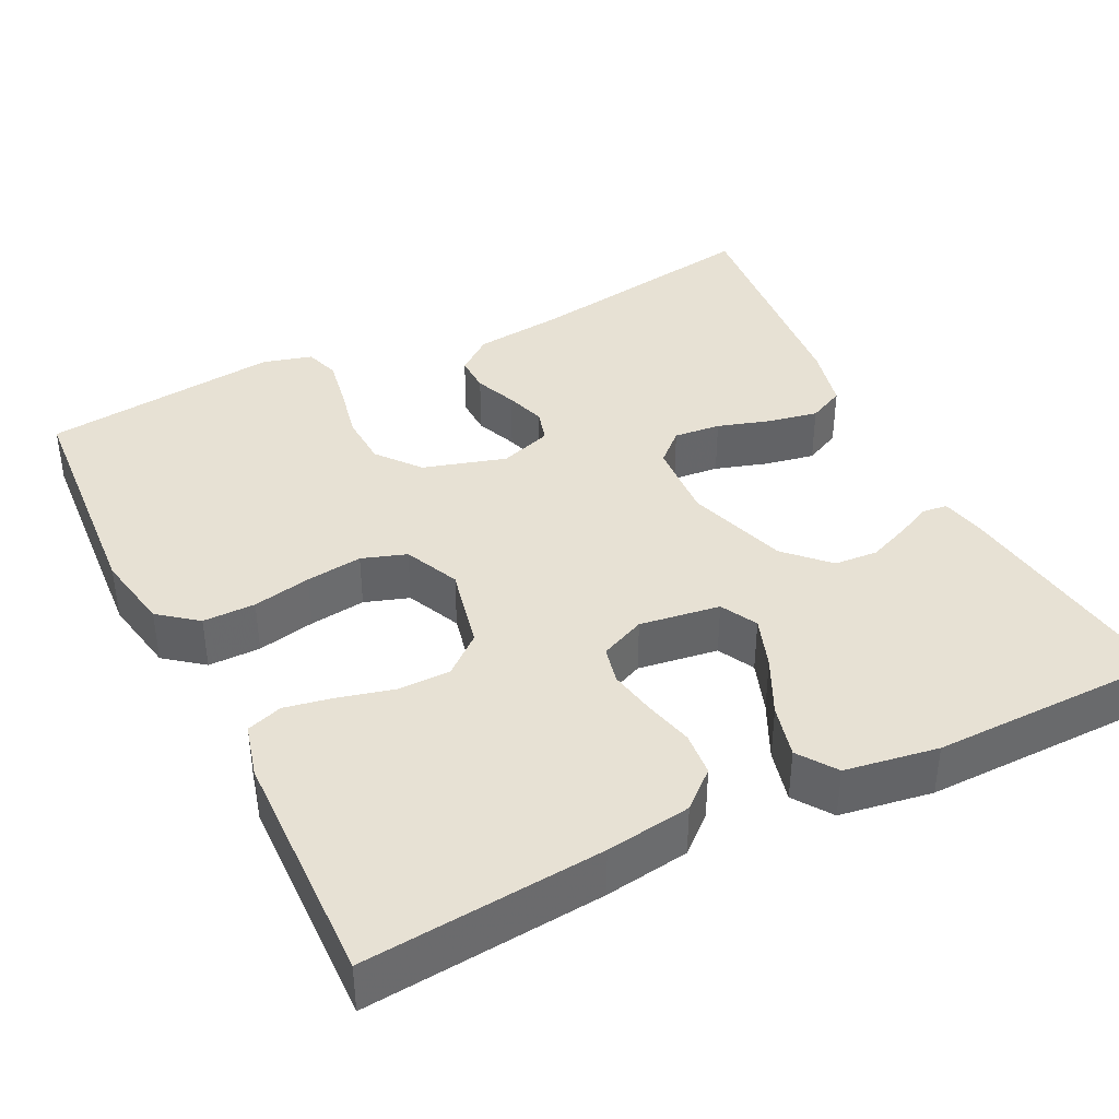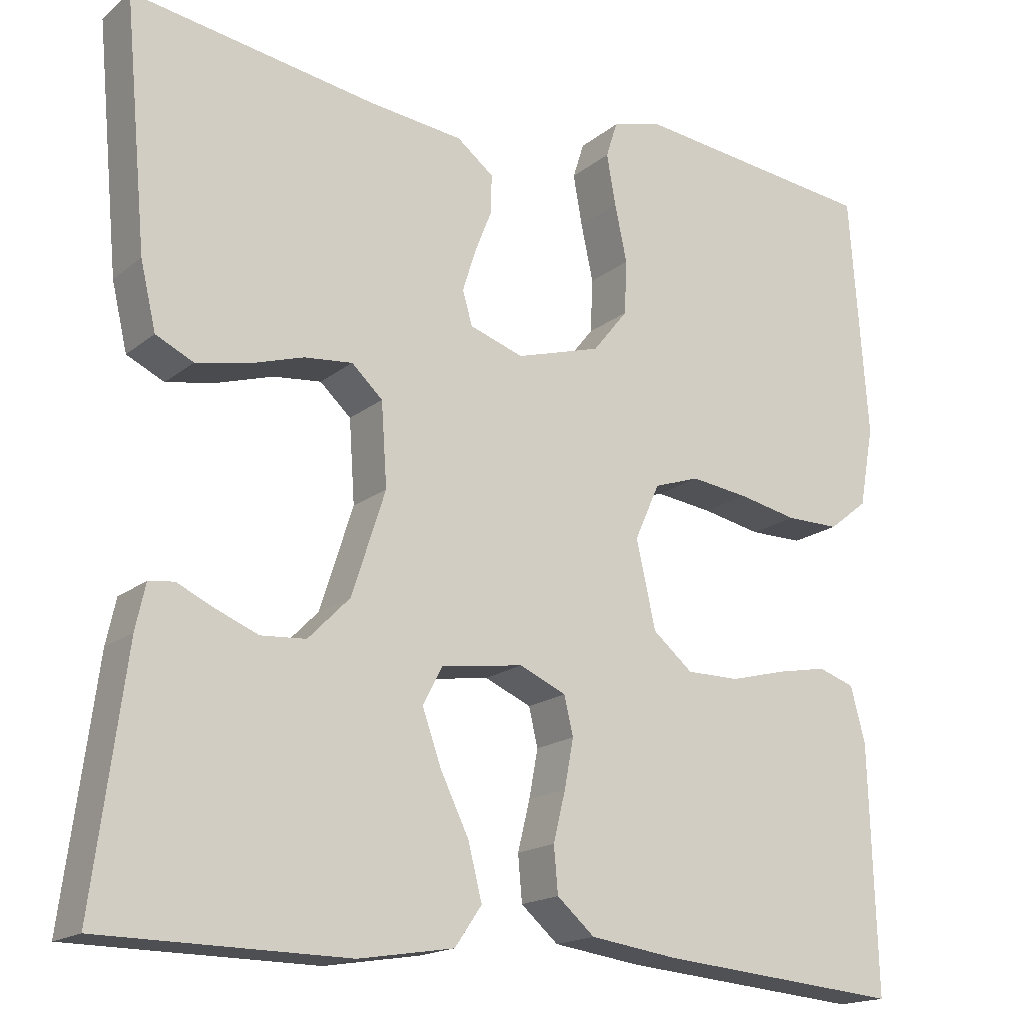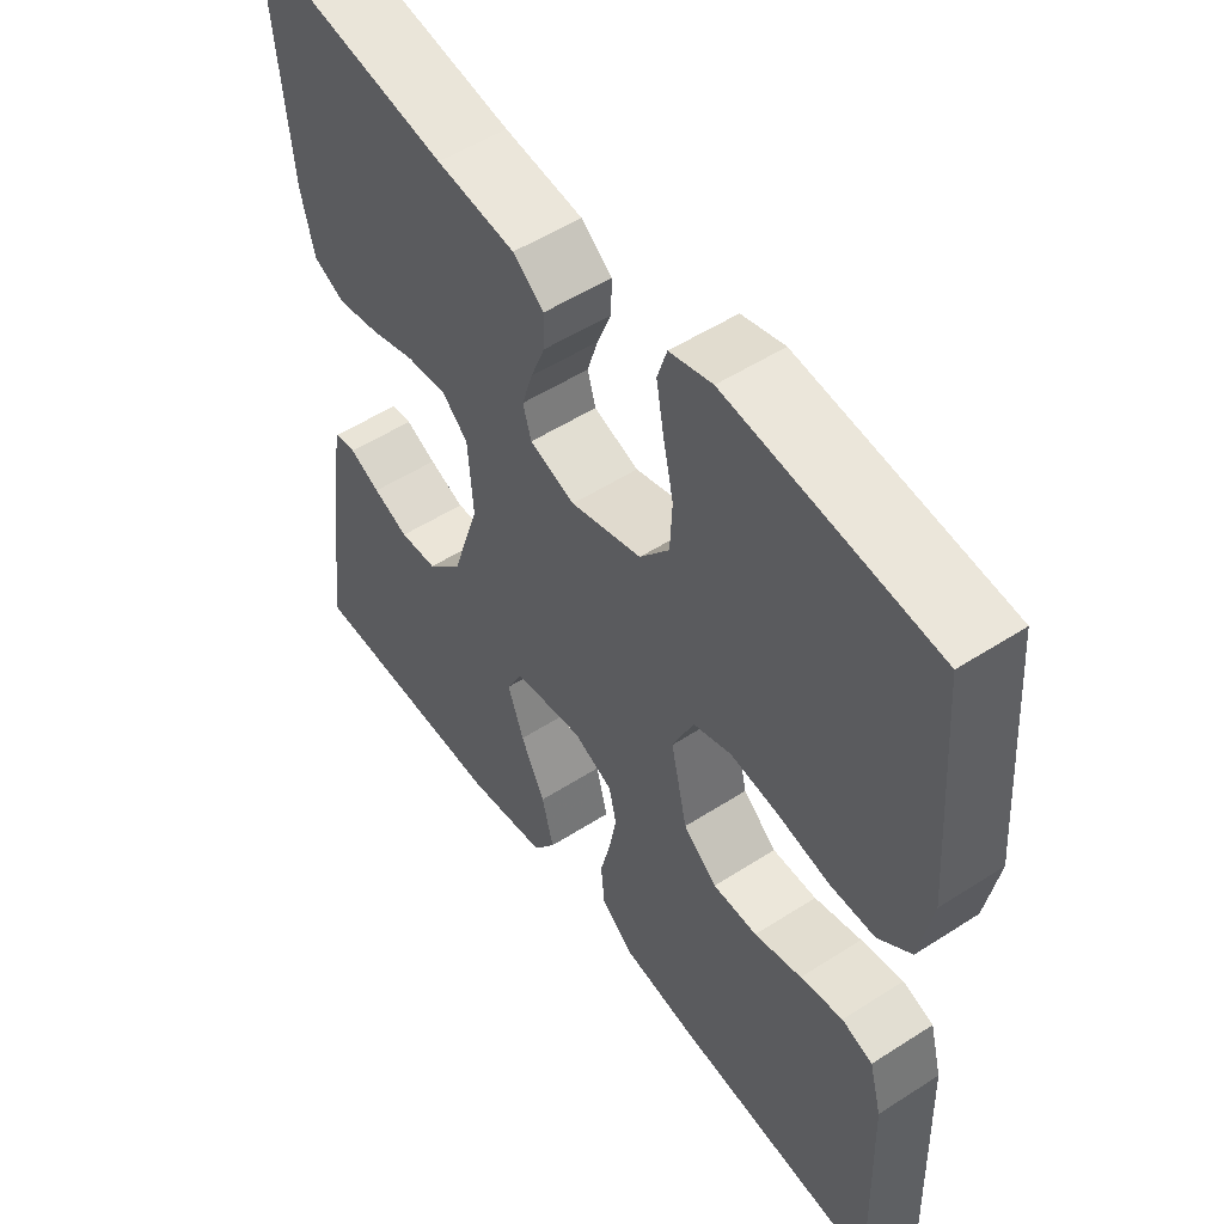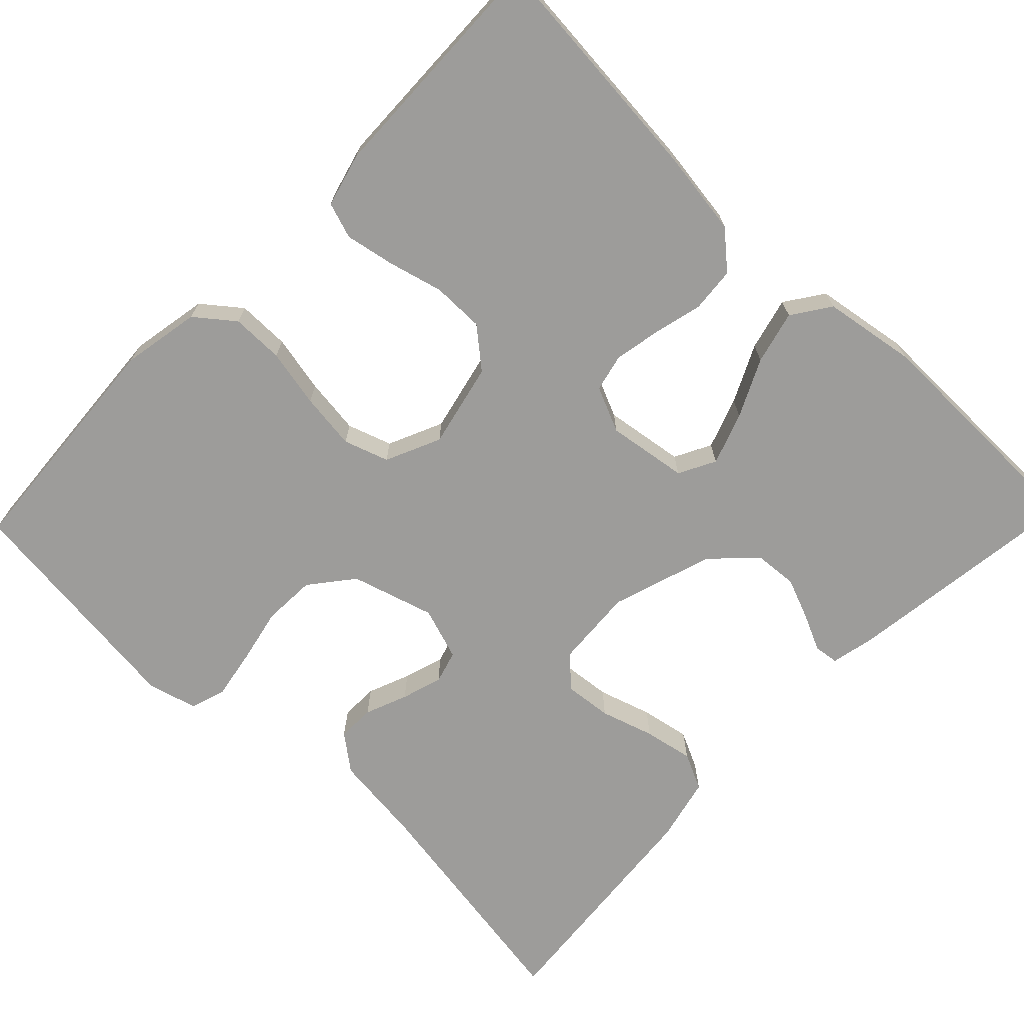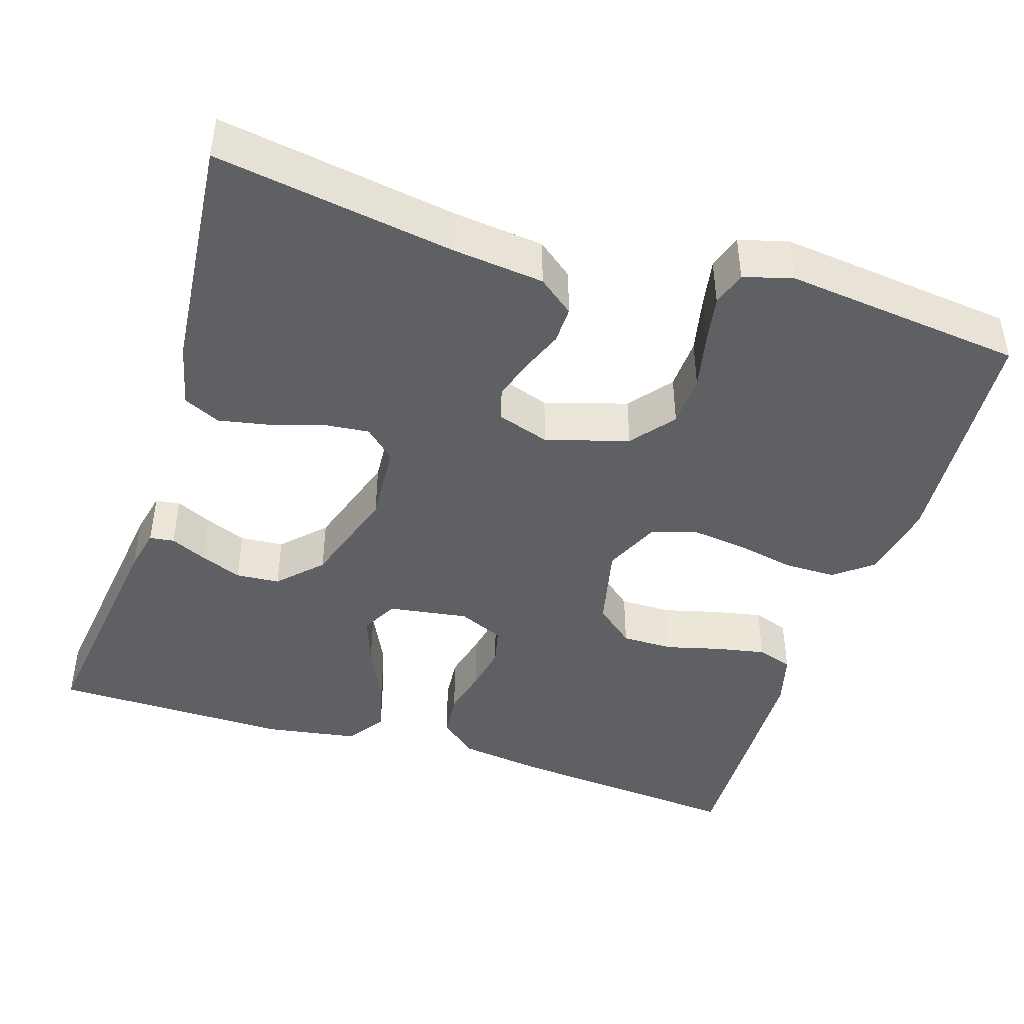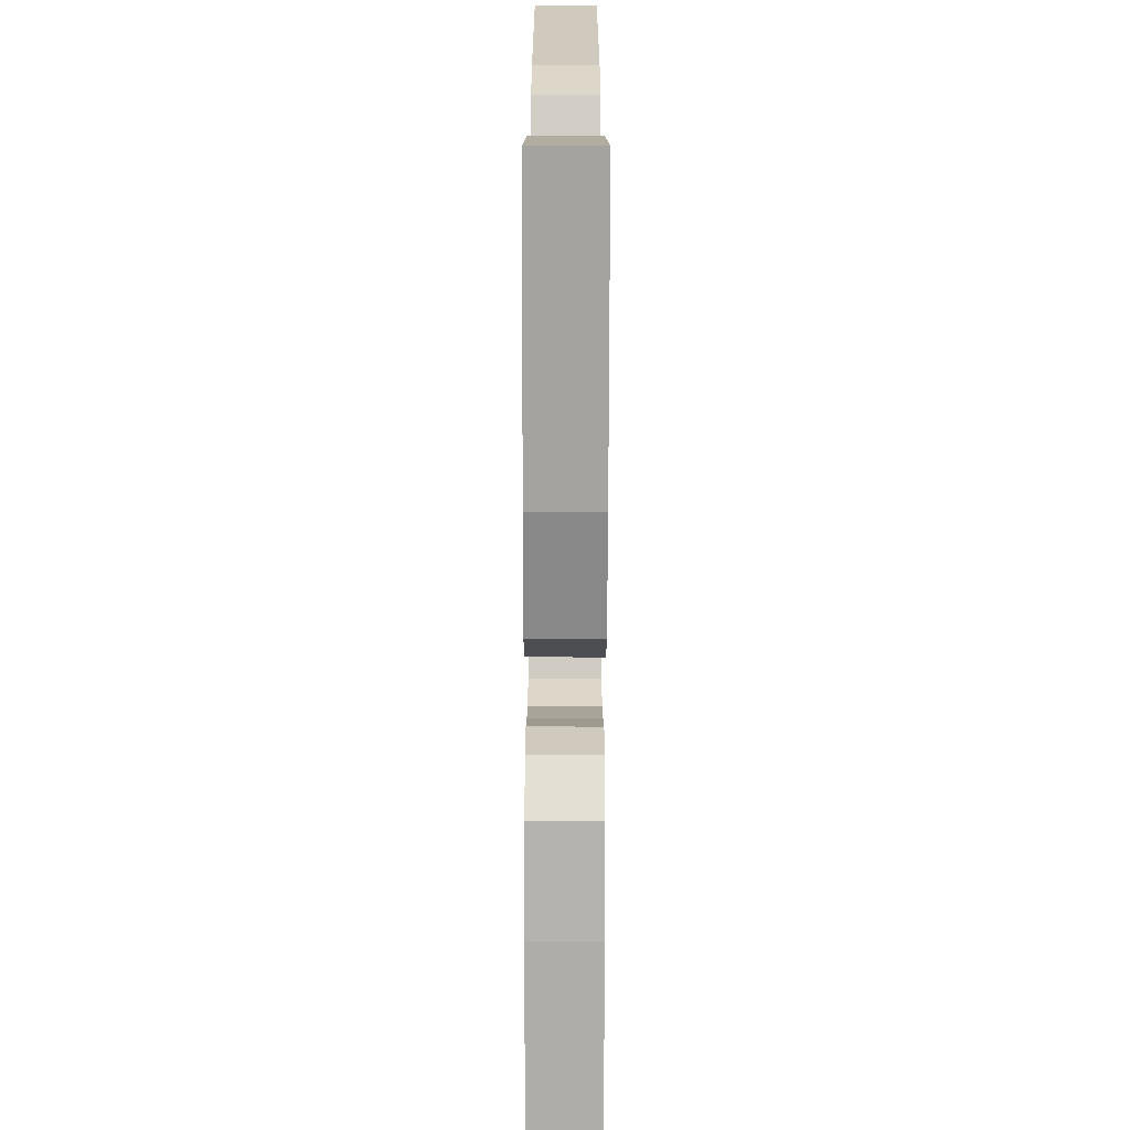
<metadata>
{"format":"obj","ext":"obj","renderer":"f3d","projection":"perspective","resolution":1024,"background":"white","views":[{"elev":39.5,"azim":153.4,"up":"+Y"},{"elev":-17.4,"azim":-33.3,"up":"+Z"},{"elev":52.7,"azim":55.3,"up":"+Z"},{"elev":-70.3,"azim":136.0,"up":"+Y"},{"elev":-43.9,"azim":-17.6,"up":"+Y"},{"elev":-72.3,"azim":-90.1,"up":"+Z"}]}
</metadata>
<code>
v -0.5 0.07 0.5
v -0.2 0.07 0.452
v -0.085 0.07 0.439
v -0.04 0.07 0.404
v -0.041 0.07 0.357
v -0.062 0.07 0.304
v -0.078 0.07 0.253
v -0.066 0.07 0.212
v 0 0.07 0.19
v 0.104 0.07 0.221
v 0.147 0.07 0.275
v 0.15 0.07 0.341
v 0.135 0.07 0.411
v 0.124 0.07 0.473
v 0.138 0.07 0.517
v 0.2 0.07 0.534
v 0.5 0.07 0.5
v 0.522 0.07 0.2
v 0.504 0.07 0.102
v 0.456 0.07 0.064
v 0.39 0.07 0.064
v 0.317 0.07 0.079
v 0.246 0.07 0.088
v 0.19 0.07 0.069
v 0.159 0.07 0
v 0.183 0.07 -0.106
v 0.232 0.07 -0.147
v 0.297 0.07 -0.147
v 0.366 0.07 -0.129
v 0.428 0.07 -0.117
v 0.473 0.07 -0.132
v 0.491 0.07 -0.2
v 0.5 0.07 -0.5
v 0.2 0.07 -0.474
v 0.093 0.07 -0.459
v 0.047 0.07 -0.419
v 0.042 0.07 -0.363
v 0.057 0.07 -0.302
v 0.068 0.07 -0.243
v 0.057 0.07 -0.196
v 0 0.07 -0.171
v -0.101 0.07 -0.186
v -0.125 0.07 -0.232
v -0.102 0.07 -0.297
v -0.067 0.07 -0.369
v -0.05 0.07 -0.436
v -0.083 0.07 -0.484
v -0.2 0.07 -0.503
v -0.5 0.07 -0.5
v -0.461 0.07 -0.2
v -0.449 0.07 -0.145
v -0.418 0.07 -0.141
v -0.373 0.07 -0.162
v -0.321 0.07 -0.183
v -0.266 0.07 -0.179
v -0.215 0.07 -0.127
v -0.174 0.07 0
v -0.181 0.07 0.101
v -0.219 0.07 0.136
v -0.278 0.07 0.13
v -0.345 0.07 0.109
v -0.407 0.07 0.097
v -0.453 0.07 0.119
v -0.472 0.07 0.2
v -0.5 0 0.5
v -0.2 0 0.452
v -0.085 0 0.439
v -0.04 0 0.404
v -0.041 0 0.357
v -0.062 0 0.304
v -0.078 0 0.253
v -0.066 0 0.212
v 0 0 0.19
v 0.104 0 0.221
v 0.147 0 0.275
v 0.15 0 0.341
v 0.135 0 0.411
v 0.124 0 0.473
v 0.138 0 0.517
v 0.2 0 0.534
v 0.5 0 0.5
v 0.522 0 0.2
v 0.504 0 0.102
v 0.456 0 0.064
v 0.39 0 0.064
v 0.317 0 0.079
v 0.246 0 0.088
v 0.19 0 0.069
v 0.159 0 0
v 0.183 0 -0.106
v 0.232 0 -0.147
v 0.297 0 -0.147
v 0.366 0 -0.129
v 0.428 0 -0.117
v 0.473 0 -0.132
v 0.491 0 -0.2
v 0.5 0 -0.5
v 0.2 0 -0.474
v 0.093 0 -0.459
v 0.047 0 -0.419
v 0.042 0 -0.363
v 0.057 0 -0.302
v 0.068 0 -0.243
v 0.057 0 -0.196
v 0 0 -0.171
v -0.101 0 -0.186
v -0.125 0 -0.232
v -0.102 0 -0.297
v -0.067 0 -0.369
v -0.05 0 -0.436
v -0.083 0 -0.484
v -0.2 0 -0.503
v -0.5 0 -0.5
v -0.461 0 -0.2
v -0.449 0 -0.145
v -0.418 0 -0.141
v -0.373 0 -0.162
v -0.321 0 -0.183
v -0.266 0 -0.179
v -0.215 0 -0.127
v -0.174 0 0
v -0.181 0 0.101
v -0.219 0 0.136
v -0.278 0 0.13
v -0.345 0 0.109
v -0.407 0 0.097
v -0.453 0 0.119
v -0.472 0 0.2
f 63 64 1 2
f 60 61 62 63
f 59 60 63 2
f 58 59 2 3
f 57 58 3 4
f 56 57 4
f 50 51 52 53
f 50 53 54
f 49 50 54 55
f 44 45 46 47
f 43 44 47 48
f 35 36 37 38
f 35 38 39
f 34 35 39
f 33 34 39 40
f 31 32 33 40
f 28 29 30 31
f 19 20 21 22
f 19 22 23
f 18 19 23
f 17 18 23 24
f 15 16 17 24
f 12 13 14 15
f 4 5 6
f 56 4 6 7
f 48 49 55 56
f 43 48 56 7
f 42 43 7 8
f 41 42 8 9
f 40 41 9 10
f 28 31 40
f 27 28 40
f 26 27 40
f 25 26 40 10
f 24 25 10 11
f 12 15 24
f 11 12 24
f 66 65 128 127
f 127 126 125 124
f 66 127 124 123
f 67 66 123 122
f 68 67 122 121
f 68 121 120
f 117 116 115 114
f 118 117 114
f 119 118 114 113
f 111 110 109 108
f 112 111 108 107
f 102 101 100 99
f 103 102 99
f 103 99 98
f 104 103 98 97
f 104 97 96 95
f 95 94 93 92
f 86 85 84 83
f 87 86 83
f 87 83 82
f 88 87 82 81
f 88 81 80 79
f 79 78 77 76
f 70 69 68
f 71 70 68 120
f 120 119 113 112
f 71 120 112 107
f 72 71 107 106
f 73 72 106 105
f 74 73 105 104
f 104 95 92
f 104 92 91
f 104 91 90
f 74 104 90 89
f 75 74 89 88
f 88 79 76
f 88 76 75
f 1 65 66 2
f 2 66 67 3
f 3 67 68 4
f 4 68 69 5
f 5 69 70 6
f 6 70 71 7
f 7 71 72 8
f 8 72 73 9
f 9 73 74 10
f 10 74 75 11
f 11 75 76 12
f 12 76 77 13
f 13 77 78 14
f 14 78 79 15
f 15 79 80 16
f 16 80 81 17
f 17 81 82 18
f 18 82 83 19
f 19 83 84 20
f 20 84 85 21
f 21 85 86 22
f 22 86 87 23
f 23 87 88 24
f 24 88 89 25
f 25 89 90 26
f 26 90 91 27
f 27 91 92 28
f 28 92 93 29
f 29 93 94 30
f 30 94 95 31
f 31 95 96 32
f 32 96 97 33
f 33 97 98 34
f 34 98 99 35
f 35 99 100 36
f 36 100 101 37
f 37 101 102 38
f 38 102 103 39
f 39 103 104 40
f 40 104 105 41
f 41 105 106 42
f 42 106 107 43
f 43 107 108 44
f 44 108 109 45
f 45 109 110 46
f 46 110 111 47
f 47 111 112 48
f 48 112 113 49
f 49 113 114 50
f 50 114 115 51
f 51 115 116 52
f 52 116 117 53
f 53 117 118 54
f 54 118 119 55
f 55 119 120 56
f 56 120 121 57
f 57 121 122 58
f 58 122 123 59
f 59 123 124 60
f 60 124 125 61
f 61 125 126 62
f 62 126 127 63
f 63 127 128 64
f 64 128 65 1

</code>
